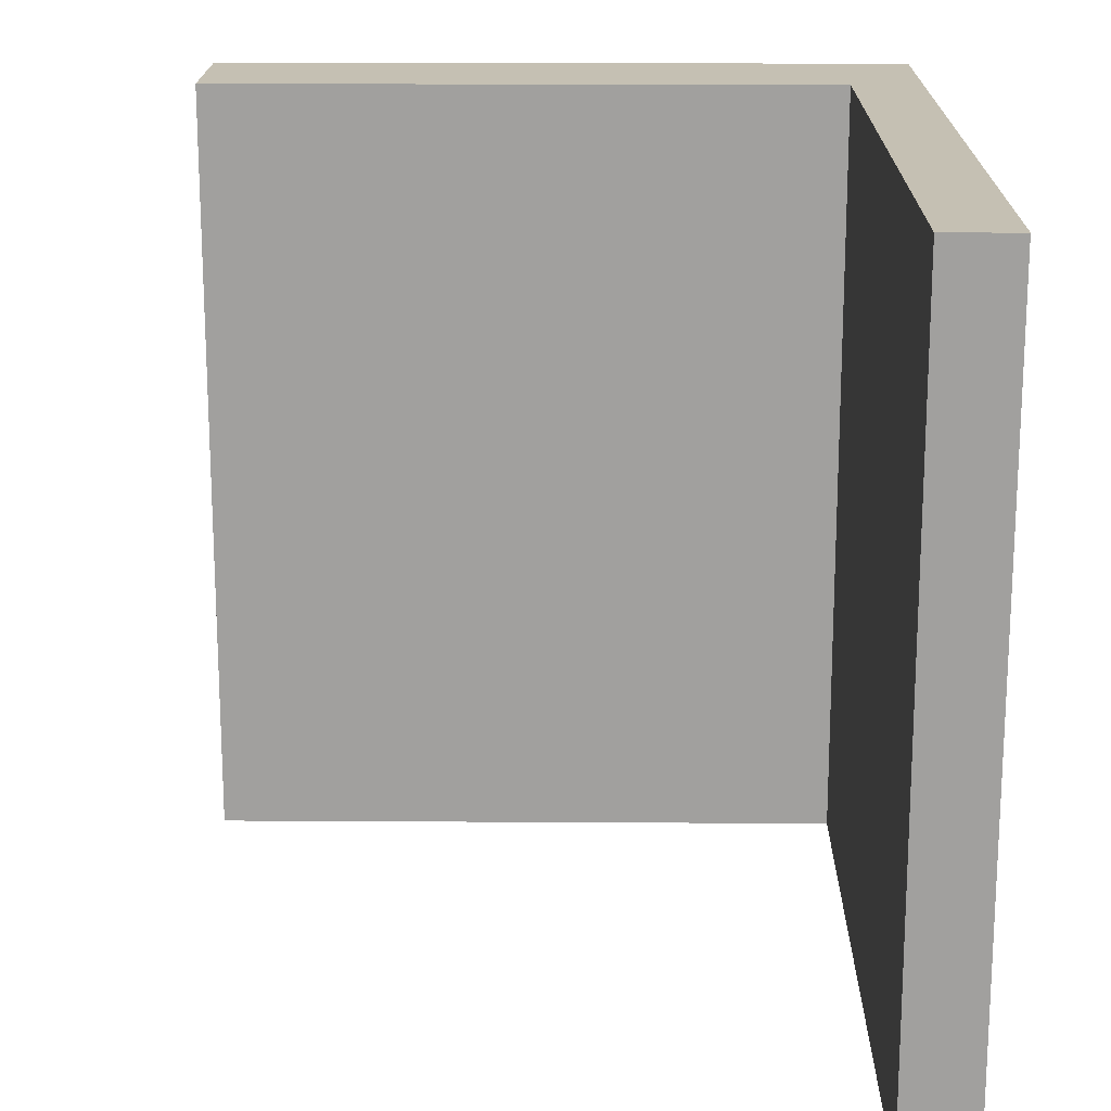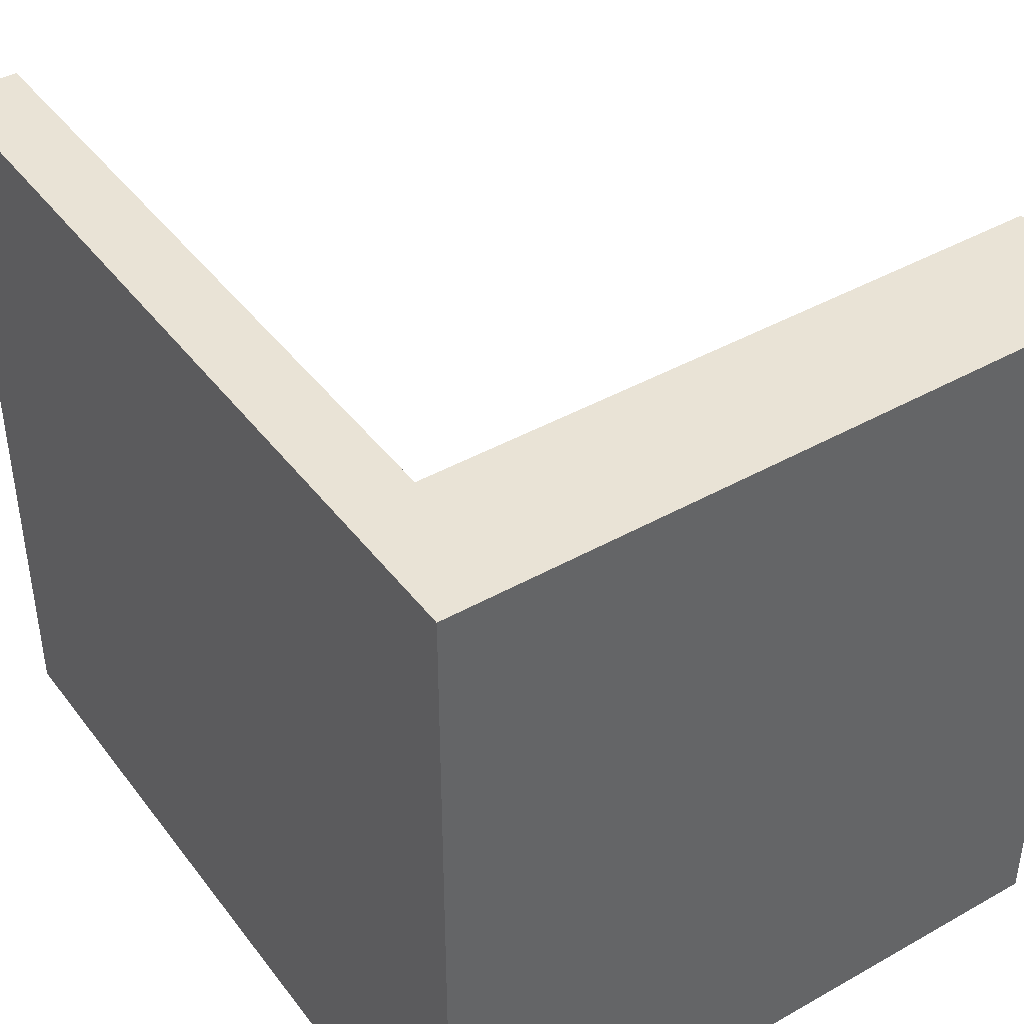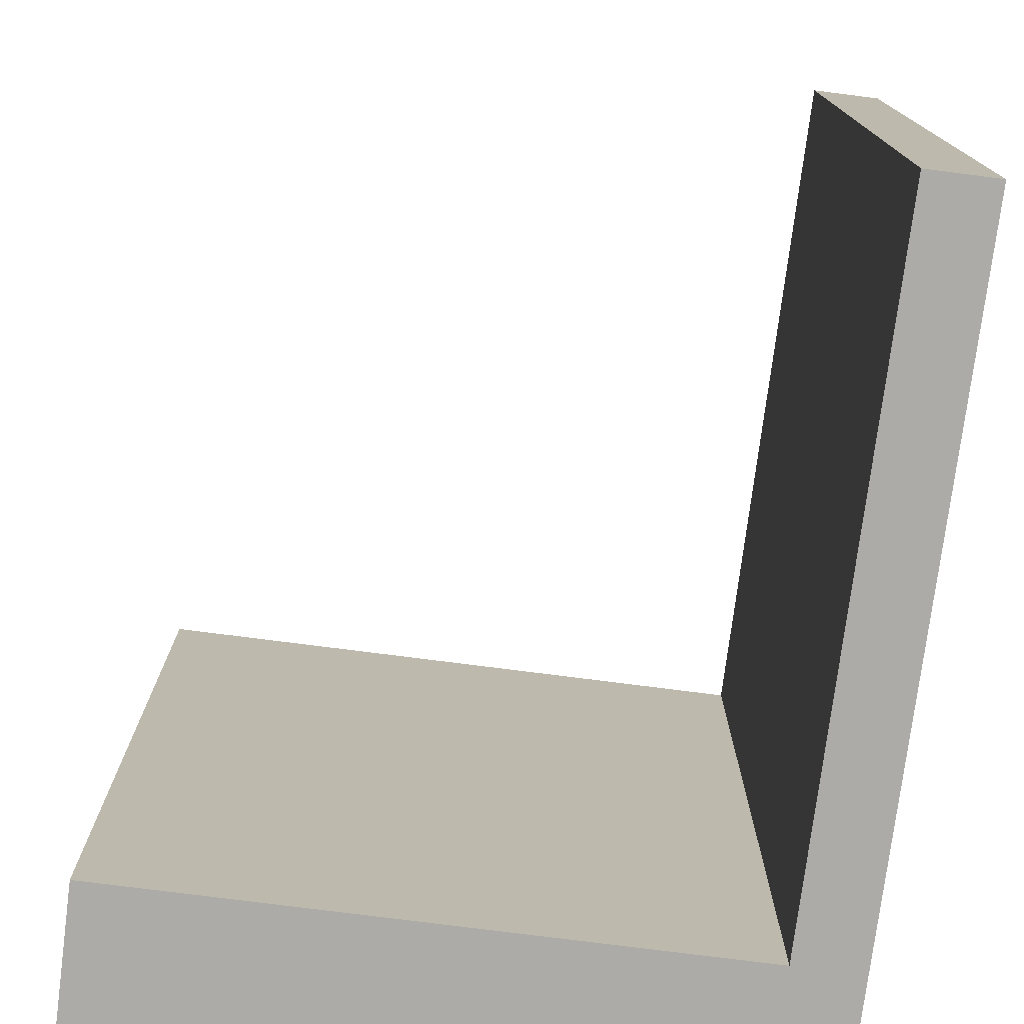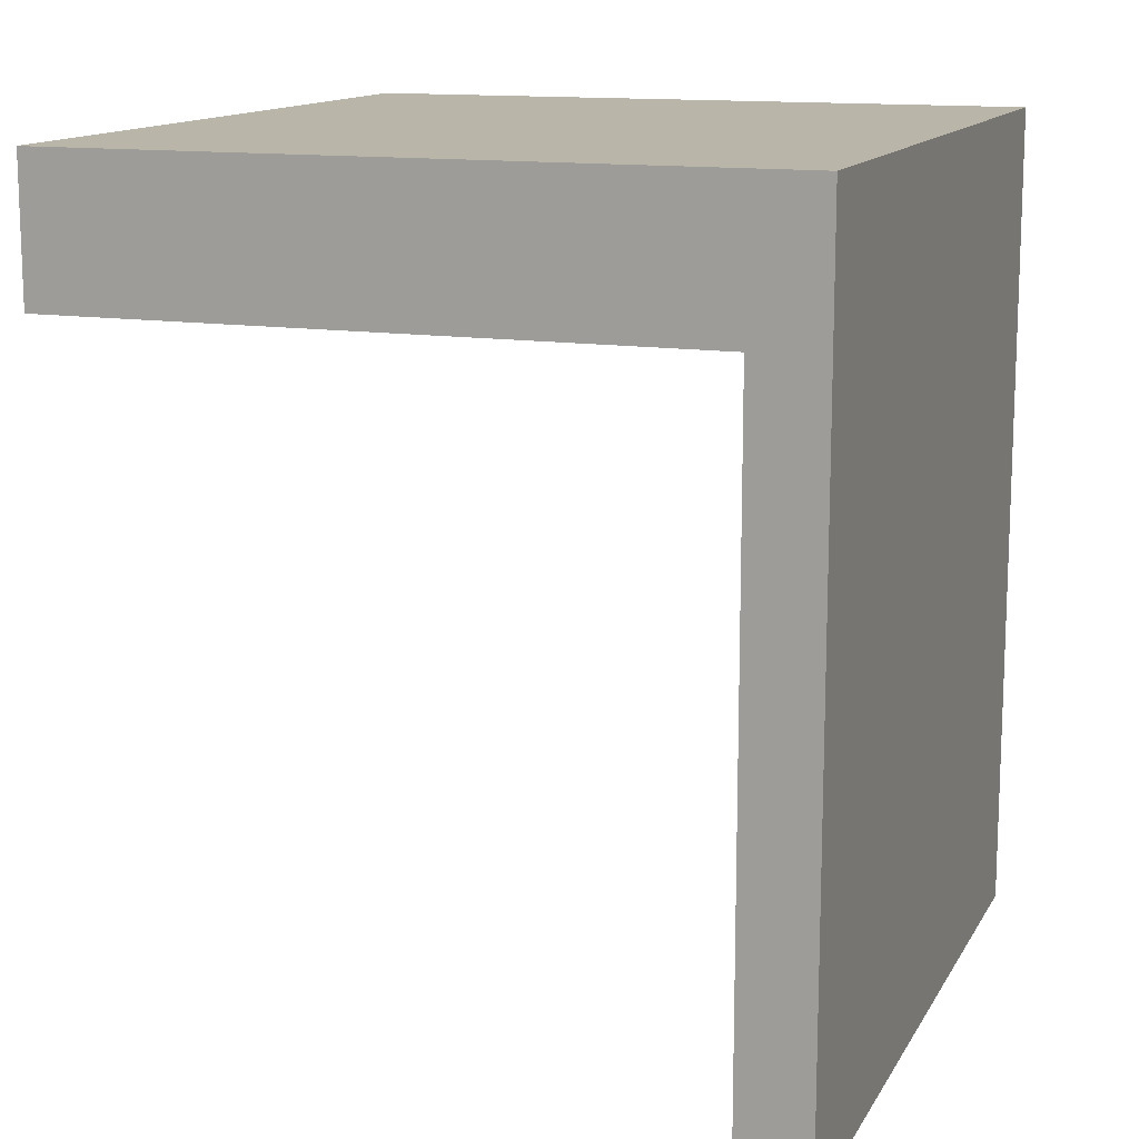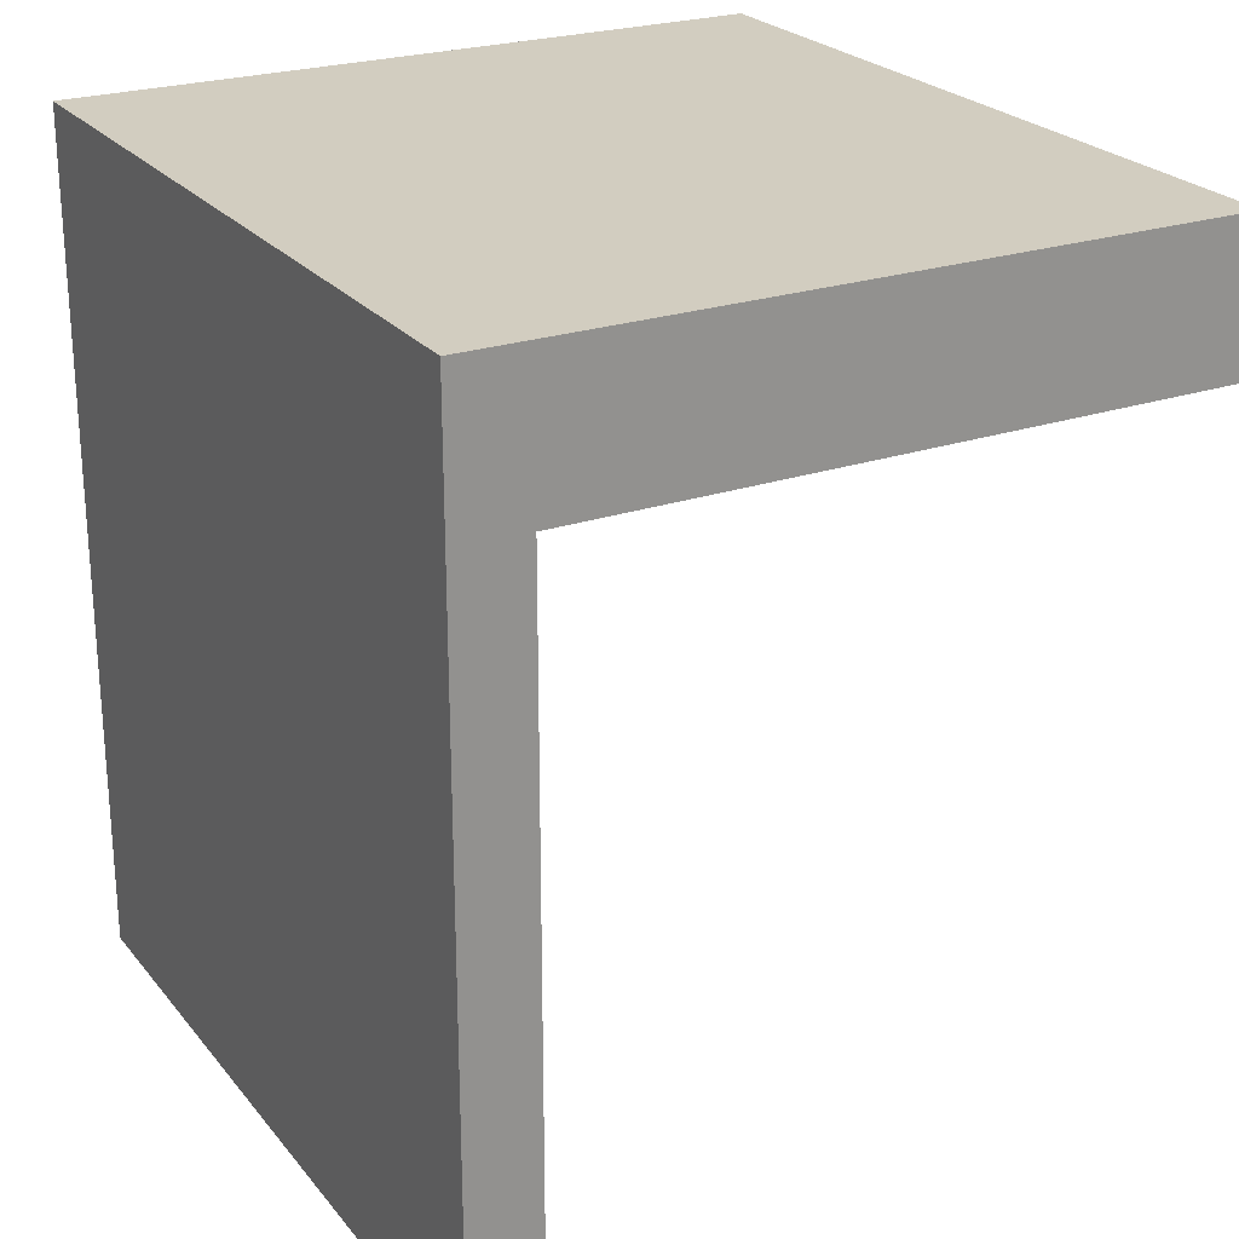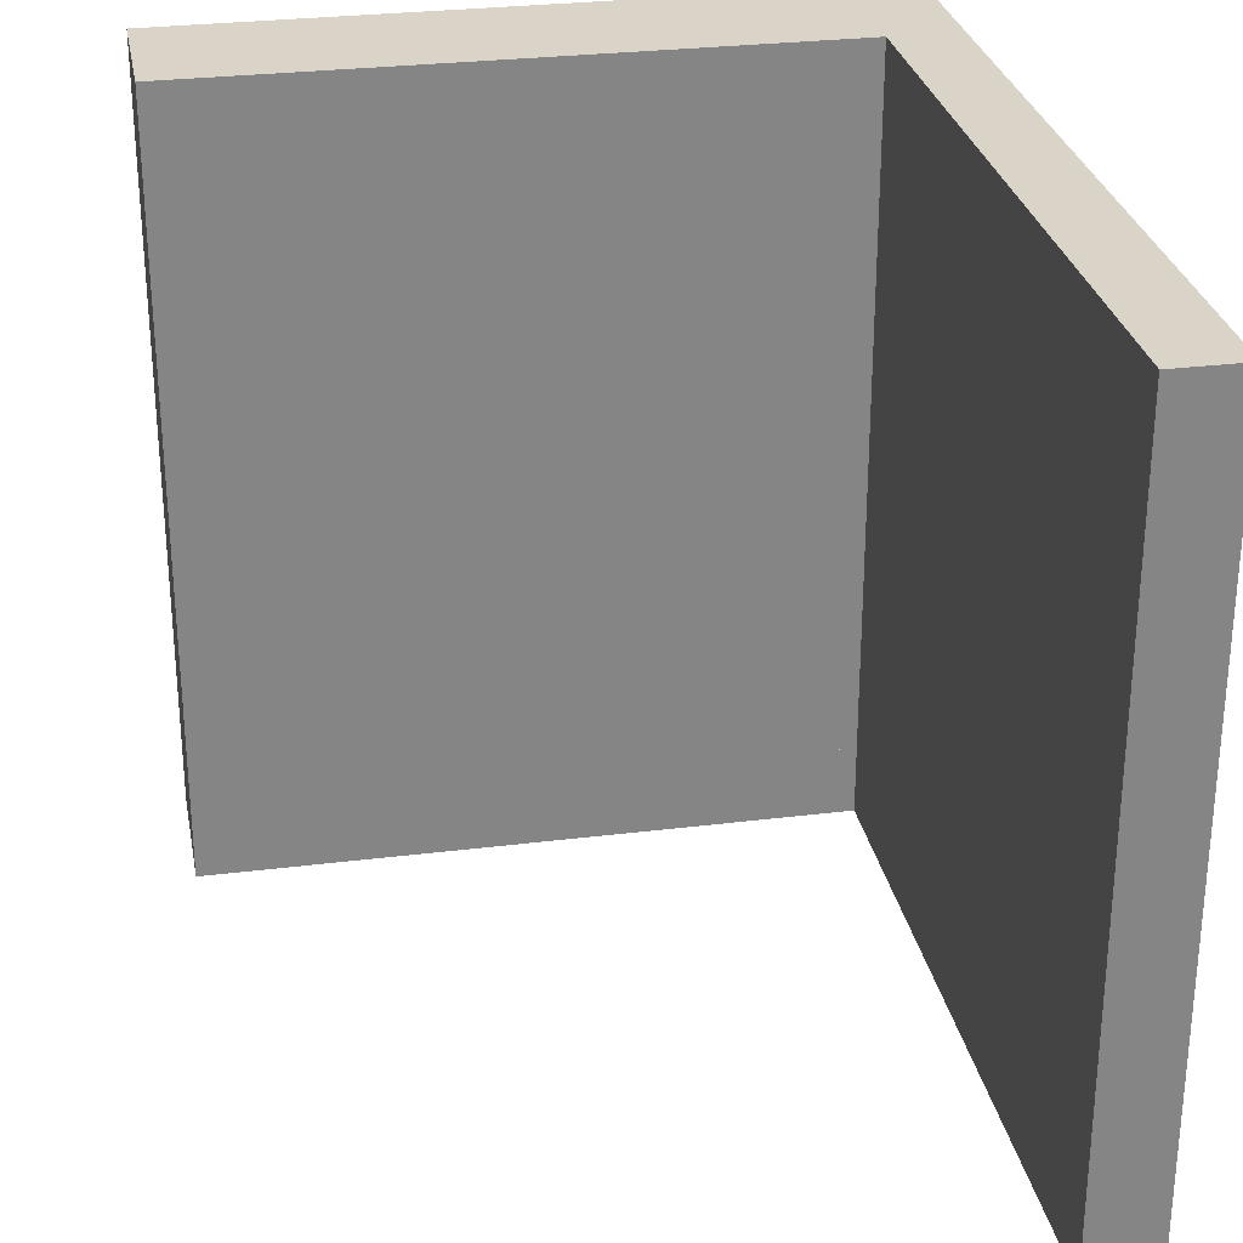
<metadata>
{"format":"obj","ext":"obj","renderer":"f3d","projection":"perspective","resolution":1024,"background":"white","views":[{"elev":18.1,"azim":-179.3,"up":"+Y"},{"elev":42.3,"azim":-34.0,"up":"+Y"},{"elev":-76.2,"azim":172.7,"up":"+Y"},{"elev":13.4,"azim":-160.3,"up":"+Z"},{"elev":24.3,"azim":-29.1,"up":"+Z"},{"elev":28.6,"azim":169.4,"up":"+Y"}]}
</metadata>
<code>
o Cylinder
v -0.3125 -0.1875 0.5
v 0.3125 -0.1875 0.5
v -0.3125 0.5 0.5
v 0.3125 0.5 0.5
v -0.3125 0.5 0.375
v -0.3125 -0.1875 0.375
v 0.3125 0.5 0.375
v 0.3125 -0.1875 0.375
v -0.3125 -0.1875 -0.25
v -0.3125 0.5 -0.25
v -0.3125 0.4375 0.375
v -0.3125 0.4375 -0.25
v -0.3125 -0.125 0.375
v -0.3125 -0.125 -0.25
v -0.3125 0.4375 0.3125
v -0.3125 -0.125 0.3125
v -0.3125 0.4375 -0.1875
v -0.3125 -0.125 -0.1875
v -0.25 0.5 0.375
v -0.25 -0.1875 0.375
v -0.25 0.5 -0.25
v -0.25 -0.1875 -0.25
v -0.3125 0.5 0.375
v -0.3125 -0.1875 0.375
v 0.3125 -0.1875 0.375
v 0.3125 0.5 0.375
v -0.3125 0.4375 0.375
v 0.3125 0.4375 0.375
v -0.3125 -0.125 0.375
v 0.3125 -0.125 0.375
v 0.25 0.4375 0.375
v 0.25 -0.125 0.375
v 0.25 0.4375 0.375
v 0.25 -0.125 0.375
v -0.25 0.4375 0.375
v -0.25 -0.125 0.375
g Cylinder_Cylinder_wood
f 7 4 2 8
f 4 3 1 2
f 9 6 13 14
f 21 10 5 19
f 20 6 9 22
f 5 10 12 11
f 4 7 5 3
f 1 6 8 2
f 3 5 6 1
f 22 21 19 20
f 15 16 13 11
f 17 12 14 18
f 10 21 22 9
f 25 24 29 30
f 23 26 28 27
f 31 28 30 32
g Cylinder_Cylinder_mirror
f 16 15 17 18
g Cylinder_Cylinder_inside
f 34 36 35 33

</code>
